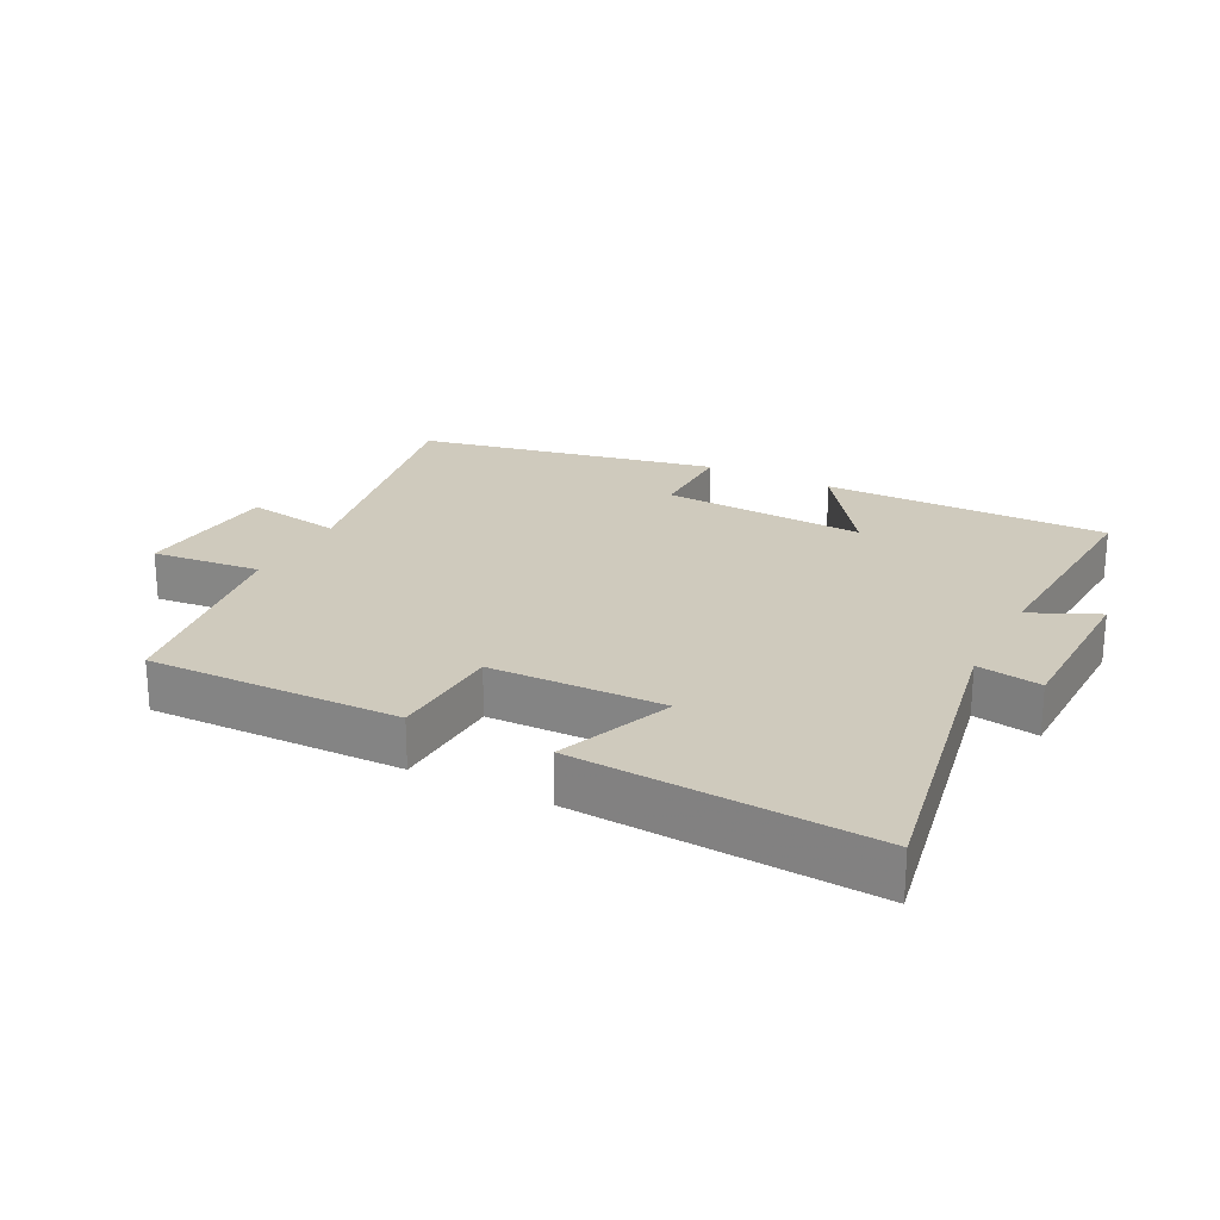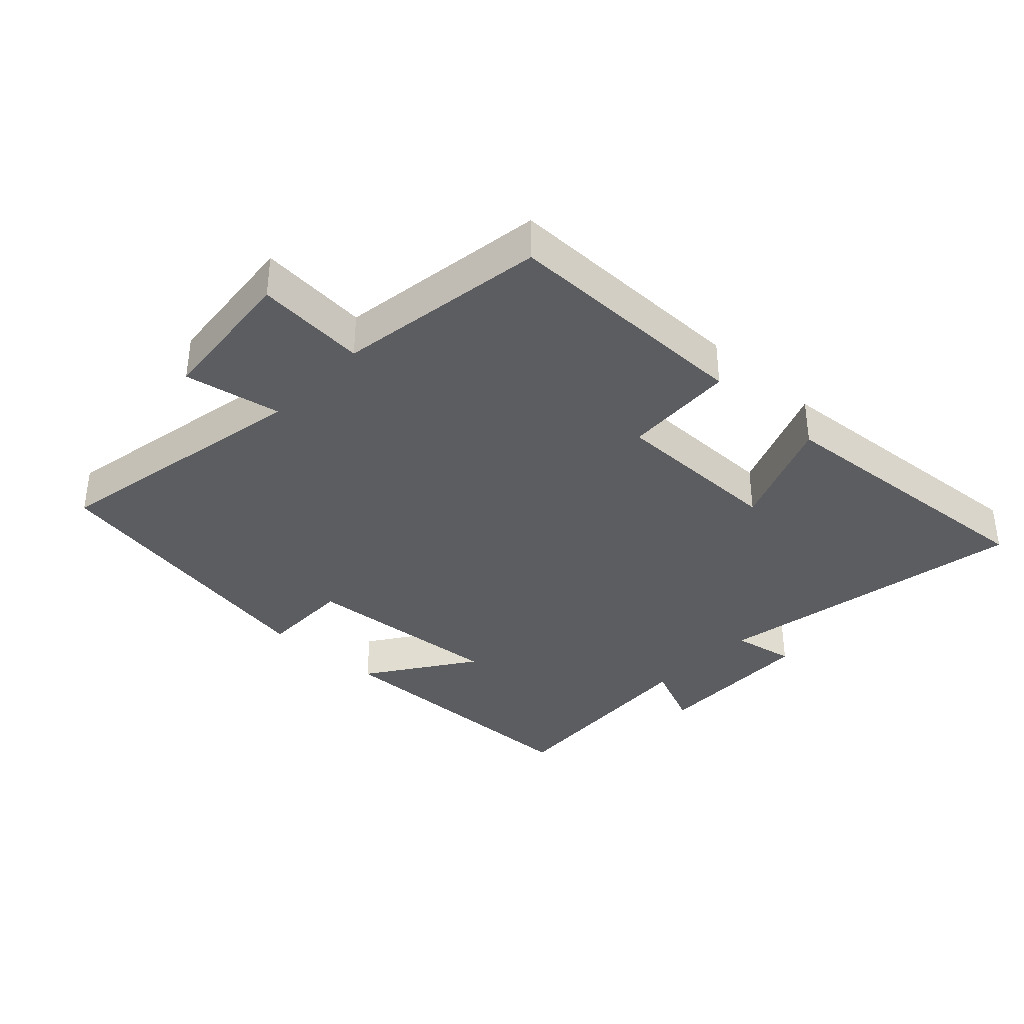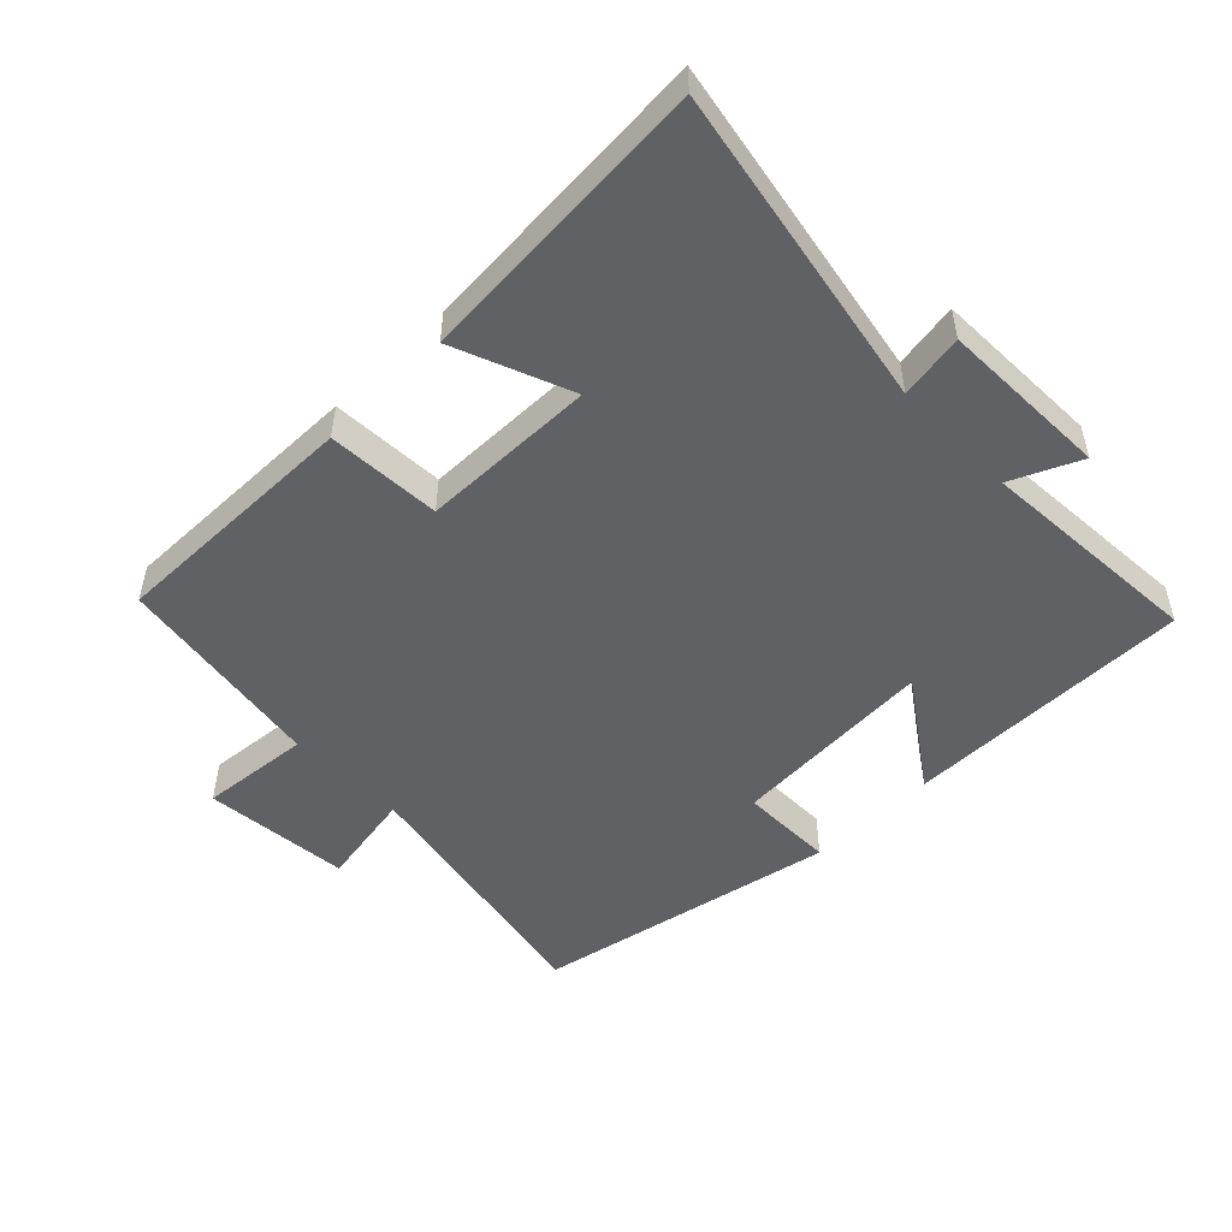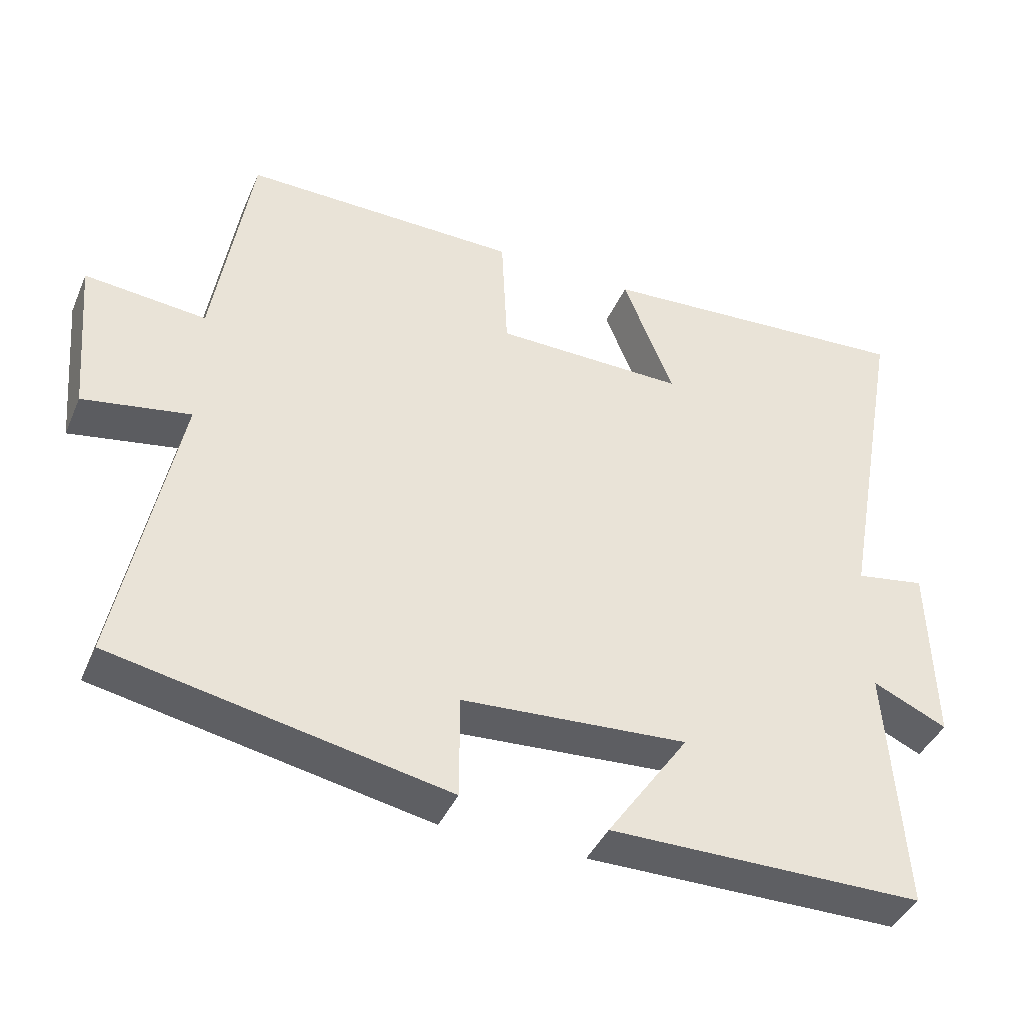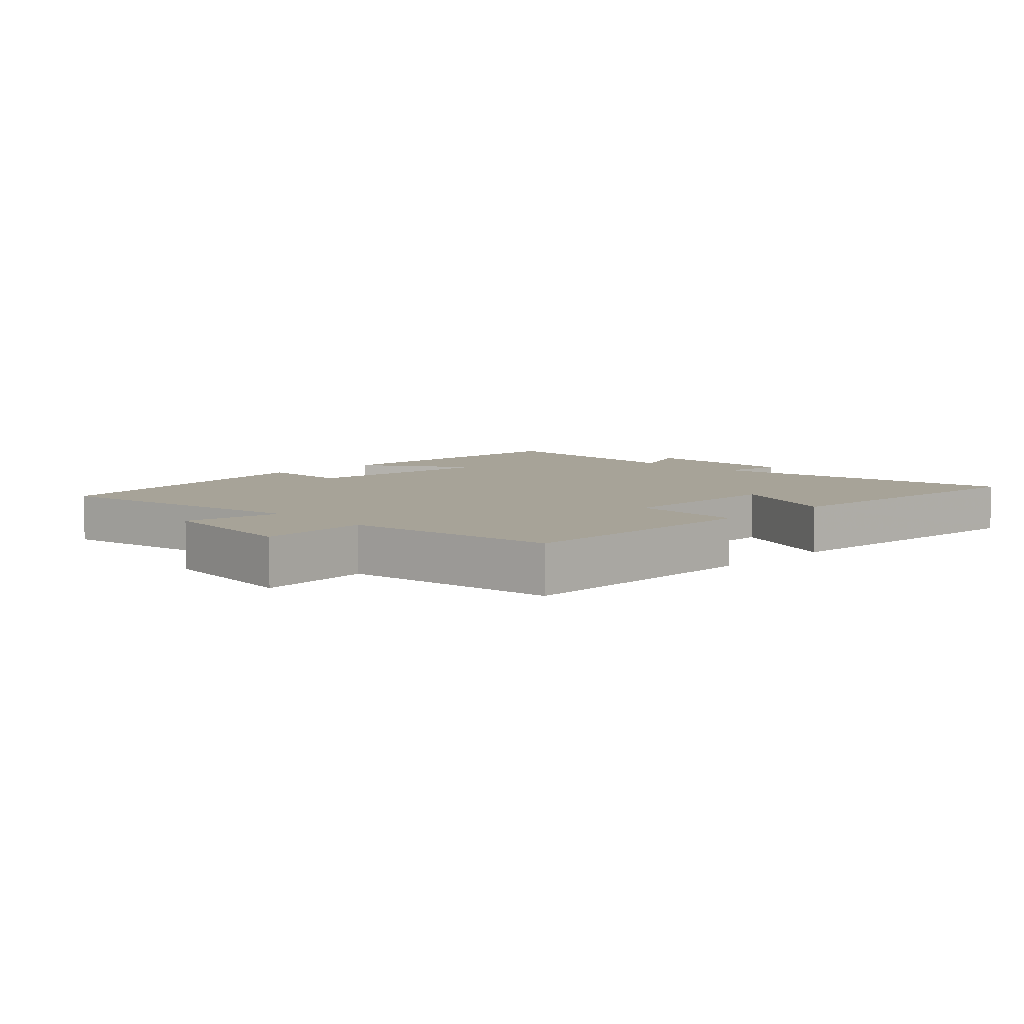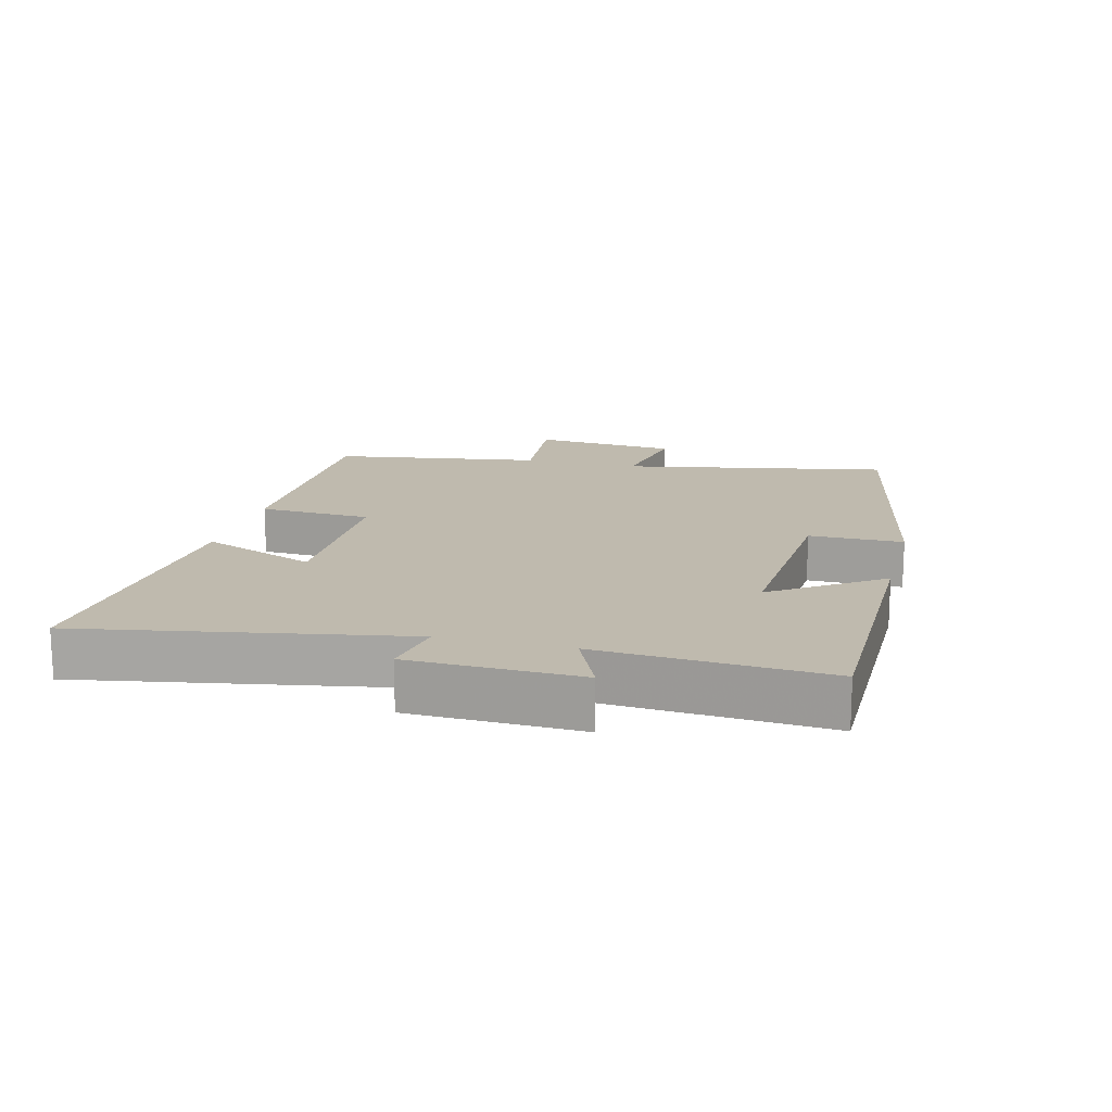
<metadata>
{"format":"obj","ext":"obj","renderer":"f3d","projection":"perspective","resolution":1024,"background":"white","views":[{"elev":22.9,"azim":27.0,"up":"+Y"},{"elev":-35.9,"azim":-42.7,"up":"+Y"},{"elev":-50.0,"azim":44.5,"up":"+Y"},{"elev":-41.3,"azim":-22.3,"up":"+Z"},{"elev":6.8,"azim":-44.2,"up":"+Y"},{"elev":15.6,"azim":104.6,"up":"+Y"}]}
</metadata>
<code>
v -0.58 0.07 -0.409
v -0.5 0.07 0.001
v -0.649 0.07 -0.025
v -0.669 0.07 0.199
v -0.5 0.07 0.183
v -0.449 0.07 0.505
v -0.063 0.07 0.5
v -0.055 0.07 0.327
v 0.211 0.07 0.323
v 0.141 0.07 0.5
v 0.59 0.07 0.53
v 0.5 0.07 0.041
v 0.598 0.07 0.058
v 0.604 0.07 -0.2
v 0.5 0.07 -0.153
v 0.522 0.07 -0.499
v 0.083 0.07 -0.5
v 0.197 0.07 -0.336
v -0.117 0.07 -0.356
v -0.117 0.07 -0.5
v -0.58 0 -0.409
v -0.5 0 0.001
v -0.649 0 -0.025
v -0.669 0 0.199
v -0.5 0 0.183
v -0.449 0 0.505
v -0.063 0 0.5
v -0.055 0 0.327
v 0.211 0 0.323
v 0.141 0 0.5
v 0.59 0 0.53
v 0.5 0 0.041
v 0.598 0 0.058
v 0.604 0 -0.2
v 0.5 0 -0.153
v 0.522 0 -0.499
v 0.083 0 -0.5
v 0.197 0 -0.336
v -0.117 0 -0.356
v -0.117 0 -0.5
f 19 20 1 2
f 18 19 2
f 15 16 17 18
f 15 18 2
f 12 13 14 15
f 12 15 2
f 9 10 11 12
f 8 9 12 2
f 5 6 7 8
f 5 8 2 3
f 3 4 5
f 22 21 40 39
f 22 39 38
f 38 37 36 35
f 22 38 35
f 35 34 33 32
f 22 35 32
f 32 31 30 29
f 22 32 29 28
f 28 27 26 25
f 23 22 28 25
f 25 24 23
f 1 21 22 2
f 2 22 23 3
f 3 23 24 4
f 4 24 25 5
f 5 25 26 6
f 6 26 27 7
f 7 27 28 8
f 8 28 29 9
f 9 29 30 10
f 10 30 31 11
f 11 31 32 12
f 12 32 33 13
f 13 33 34 14
f 14 34 35 15
f 15 35 36 16
f 16 36 37 17
f 17 37 38 18
f 18 38 39 19
f 19 39 40 20
f 20 40 21 1

</code>
